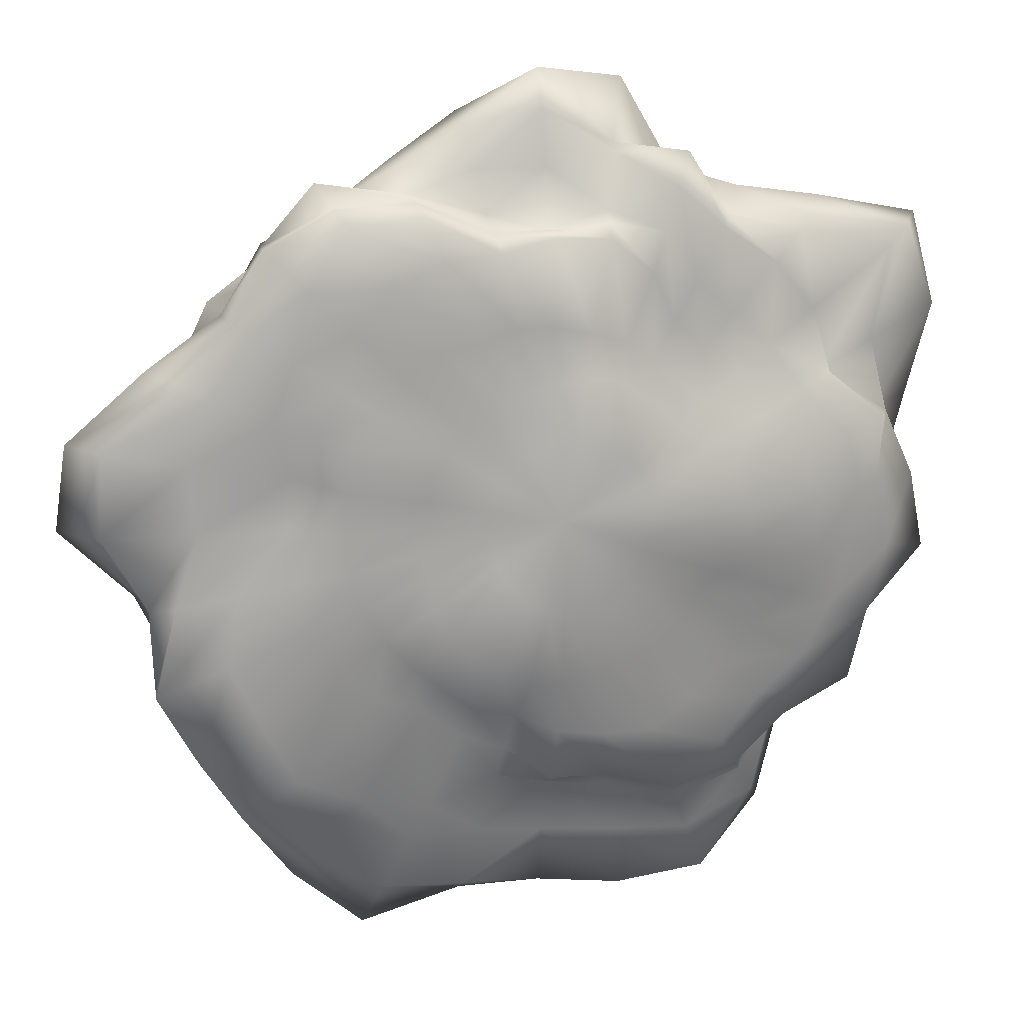
<metadata>
{"format":"obj","ext":"obj","renderer":"f3d","projection":"perspective","resolution":1024,"background":"white","views":[{"elev":19.2,"azim":164.5,"up":"+Y"}]}
</metadata>
<code>
o Sphere
v -1e-06 -1.028 -2.069
v -1e-06 -2.838 -1.842
v -1e-06 -4.195 -1.523
v -0 -5.489 -1.248
v 1e-06 -5.776 -0.8502
v 2e-06 -5.832 -0.5071
v 1e-06 -7.28 -0.2532
v -1e-06 -6.857 1.136
v 1e-06 -4.682 1.21
v 2e-06 -3.23 1.336
v 0.4112 -0.9867 -2.068
v 0.7908 -2.875 -1.895
v 0.961 -3.717 -1.414
v 1.149 -4.649 -1.112
v 1.311 -5.452 -0.8273
v 1.607 -6.923 -0.5994
v 1.915 -8.453 -0.2958
v 1.974 -8.745 0.09304
v 1.856 -8.155 0.4618
v 1.448 -6.122 0.6772
v 1.548 -6.617 1.122
v 1.161 -4.688 1.233
v 0.8277 -3.028 1.298
v 0.5586 -1.687 1.399
v 0.3416 -0.6041 1.759
v 0.7852 -0.8163 -2.015
v 1.514 -2.557 -1.852
v 1.911 -3.501 -1.436
v 2.21 -4.213 -1.094
v 2.953 -5.988 -0.9533
v 3.352 -6.938 -0.6419
v 3.917 -8.287 -0.3139
v 4.353 -9.326 0.09854
v 4.014 -8.511 0.5034
v 3.034 -6.167 0.7189
v 2.644 -5.231 0.974
v 2.046 -3.801 1.106
v 1.548 -2.61 1.237
v 1.172 -1.707 1.492
v 0.6579 -0.4765 1.727
v 1.085 -0.5468 -1.923
v 2.099 -2.048 -1.774
v 2.682 -2.908 -1.393
v 3.081 -3.496 -1.056
v 4.54 -5.658 -1.016
v 4.88 -6.157 -0.6513
v 5.599 -7.22 -0.3178
v 6.012 -7.828 0.08435
v 5.536 -7.119 0.4696
v 4.804 -6.032 0.7761
v 3.531 -4.144 0.8911
v 2.79 -3.044 1.035
v 2.407 -2.475 1.319
v 1.898 -1.717 1.659
v 0.9516 -0.3142 1.719
v 1.31 -0.2343 -1.828
v 2.646 -1.557 -1.761
v 3.37 -2.27 -1.381
v 4.165 -3.055 -1.128
v 6.049 -4.92 -1.073
v 6.912 -5.771 -0.7357
v 7.205 -6.057 -0.3332
v 6.997 -5.848 0.0656
v 6.55 -5.401 0.4259
v 6.436 -5.285 0.806
v 4.858 -3.721 0.9547
v 4.048 -2.917 1.172
v 3.409 -2.282 1.461
v 2.529 -1.408 1.732
v 1.229 -0.1212 1.743
v 1.468 0.09191 -1.748
v 2.908 -0.8595 -1.652
v 4.002 -1.582 -1.401
v 5.003 -2.241 -1.16
v 6.813 -3.438 -1.04
v 8.2 -4.353 -0.7563
v 7.819 -4.096 -0.3211
v 8.232 -4.366 0.05157
v 7.541 -3.906 0.4042
v 7.992 -4.2 0.8373
v 6.73 -3.362 1.112
v 5.445 -2.51 1.33
v 4.327 -1.768 1.568
v 3.081 -0.9418 1.788
v 1.486 0.1135 1.787
v 1.575 0.4176 -1.692
v 3.057 -0.1891 -1.57
v 4.497 -0.7782 -1.425
v 5.828 -1.322 -1.226
v 7.474 -1.996 -1.04
v 9.094 -2.657 -0.7708
v 9.051 -2.636 -0.3503
v 8.905 -2.572 0.03458
v 8.685 -2.478 0.4036
v 8.536 -2.414 0.79
v 7.756 -2.09 1.139
v 6.038 -1.384 1.317
v 5.148 -1.016 1.669
v 3.486 -0.333 1.814
v 1.704 0.3981 1.84
v 1.645 0.7398 -1.669
v 3.079 0.4592 -1.497
v 4.757 0.1292 -1.428
v 5.771 -0.0679 -1.155
v 7.195 -0.3464 -0.9568
v 8.558 -0.6125 -0.6991
v 9.115 -0.7188 -0.3487
v 8.98 -0.6888 0.01675
v 9.141 -0.717 0.3838
v 9.298 -0.7441 0.7939
v 8.025 -0.4905 1.096
v 6.888 -0.2637 1.402
v 5.405 0.03072 1.641
v 3.849 0.3395 1.879
v 1.856 0.7319 1.883
v 1.67 1.064 -1.664
v 2.999 1.066 -1.437
v 4.853 1.066 -1.438
v 5.604 1.069 -1.11
v 5.991 1.072 -0.7937
v 7.998 1.073 -0.6558
v 10.1 1.076 -0.3973
v 10.53 1.08 0
v 10.96 1.084 0.431
v 10.75 1.088 0.88
v 8.987 1.091 1.187
v 7.688 1.094 1.519
v 5.605 1.095 1.658
v 4.127 1.098 1.967
v 1.926 1.098 1.911
v 1.621 1.383 -1.651
v 2.996 1.656 -1.468
v 4.804 2.012 -1.46
v 5.263 2.106 -1.074
v 5.918 2.238 -0.8104
v 8.179 2.684 -0.6988
v 9.98 3.041 -0.4188
v 10.71 3.188 -0.01997
v 9.662 2.986 0.3695
v 9.076 2.874 0.7411
v 8.281 2.721 1.1
v 7.199 2.511 1.438
v 5.806 2.24 1.74
v 4.02 1.89 1.946
v 1.91 1.474 1.929
v 1.508 1.683 -1.634
v 2.916 2.261 -1.522
v 4.734 3.006 -1.536
v 5.381 3.275 -1.175
v 6.295 3.653 -0.9261
v 7.577 4.181 -0.7018
v 8.134 4.412 -0.3782
v 8.883 4.723 -0.0345
v 8.17 4.434 0.3164
v 8.138 4.424 0.6902
v 7.675 4.238 1.068
v 6.809 3.886 1.431
v 5.638 3.409 1.782
v 3.628 2.585 1.859
v 1.802 1.837 1.928
v 1.355 1.96 -1.634
v 2.526 2.737 -1.47
v 4.041 3.739 -1.465
v 4.816 4.254 -1.177
v 5.818 4.92 -0.9623
v 6.744 5.535 -0.7073
v 6.987 5.699 -0.3747
v 7.216 5.853 -0.0452
v 6.85 5.614 0.2815
v 7.388 5.974 0.6817
v 6.954 5.69 1.062
v 6.472 5.376 1.497
v 5.062 4.445 1.768
v 3.025 3.097 1.718
v 1.598 2.155 1.898
v 1.162 2.215 -1.65
v 2.062 3.108 -1.417
v 3.48 4.511 -1.491
v 4.513 5.536 -1.305
v 5.481 6.496 -1.076
v 5.794 6.809 -0.7261
v 6.27 7.284 -0.4078
v 6.279 7.296 -0.05887
v 5.621 6.648 0.2605
v 5.986 7.013 0.6377
v 6.088 7.118 1.08
v 5.406 6.446 1.46
v 4.114 5.169 1.682
v 2.53 3.6 1.685
v 1.326 2.411 1.851
v 0.9261 2.436 -1.675
v 1.657 3.521 -1.452
v 2.69 5.051 -1.472
v 3.676 6.514 -1.361
v 4.541 7.798 -1.144
v 4.792 8.173 -0.7741
v 4.748 8.112 -0.4032
v 5.091 8.623 -0.07143
v 4.691 8.033 0.2666
v 4.635 7.954 0.6189
v 4.495 7.75 1.006
v 4.061 7.11 1.388
v 3.205 5.845 1.661
v 2.063 4.153 1.743
v 1.022 2.611 1.814
v 0.6431 2.601 -1.689
v 1.149 3.812 -1.464
v 1.715 5.166 -1.368
v 2.491 7.022 -1.345
v 2.896 7.992 -1.066
v 2.979 8.194 -0.7058
v 2.984 8.209 -0.3747
v 3.006 8.264 -0.06803
v 3.228 8.799 0.2591
v 3.279 8.924 0.628
v 3.034 8.341 0.9793
v 2.752 7.67 1.359
v 2.117 6.155 1.589
v 1.428 4.511 1.749
v 0.6988 2.767 1.8
v 0.3327 2.719 -1.714
v 0.5741 3.924 -1.437
v 0.88 5.447 -1.379
v 1.208 7.081 -1.283
v 1.274 7.41 -0.9242
v 1.284 7.465 -0.601
v 1.345 7.77 -0.3352
v 1.54 8.746 -0.0726
v 1.726 9.672 0.2669
v 1.773 9.912 0.661
v 1.589 9 1.002
v 1.315 7.638 1.272
v 1.099 6.566 1.615
v 0.7113 4.637 1.707
v 0.359 2.884 1.812
v 0 2.817 -1.78
v 0 4.125 -1.508
v -0 5.394 -1.337
v 0 7.393 -1.324
v 0 7.476 -0.9171
v 0 7.403 -0.585
v -0 8.771 -0.3791
v -2e-06 9.986 -0.08434
v -1e-06 10.84 0.2954
v -1e-06 10.4 0.6823
v -0 8.823 0.9593
v 0 7.393 1.2
v -1e-06 6.462 1.554
v -0 4.666 1.688
v -0 2.939 1.831
v -0.3625 2.867 -1.863
v -0.6419 4.26 -1.604
v -0.8232 5.165 -1.291
v -1.25 7.288 -1.327
v -1.307 7.575 -0.9481
v -1.353 7.808 -0.633
v -1.598 9.029 -0.3979
v -1.629 9.187 -0.07677
v -1.905 10.57 0.2944
v -1.79 9.995 0.6672
v -1.353 7.822 0.8538
v -1.155 6.84 1.118
v -0.9494 5.819 1.397
v -0.6771 4.465 1.626
v -0.3661 2.919 1.847
v -0.7418 2.835 -1.94
v -1.303 4.178 -1.656
v -1.623 4.946 -1.295
v -2.259 6.468 -1.22
v -2.603 7.292 -0.959
v -2.991 8.222 -0.7087
v -3.298 8.96 -0.414
v -2.839 7.864 -0.06425
v -3.104 8.502 0.2492
v -2.749 7.656 0.5273
v -2.369 6.749 0.7662
v -2.033 5.949 1.007
v -1.666 5.073 1.254
v -1.259 4.105 1.545
v -0.7216 2.822 1.856
v -1.108 2.703 -1.993
v -1.86 3.821 -1.627
v -2.279 4.444 -1.25
v -2.818 5.245 -1.046
v -3.397 6.106 -0.8576
v -4.149 7.222 -0.6709
v -4.294 7.439 -0.3648
v -4.31 7.466 -0.06047
v -4.665 7.995 0.2652
v -4.408 7.617 0.5888
v -3.727 6.611 0.8357
v -2.637 4.996 0.9052
v -2.216 4.375 1.154
v -1.796 3.756 1.522
v -1.044 2.644 1.852
v -1.431 2.477 -2.019
v -2.398 3.438 -1.643
v -2.89 3.93 -1.241
v -3.564 4.599 -1.033
v -4.293 5.322 -0.8444
v -5.361 6.382 -0.6722
v -6.033 7.049 -0.3925
v -6.292 7.309 -0.05899
v -6.642 7.659 0.3073
v -6.585 7.606 0.7011
v -4.886 5.926 0.8686
v -3.238 4.294 0.8791
v -2.862 3.925 1.175
v -2.246 3.318 1.499
v -1.297 2.381 1.811
v -1.703 2.187 -2.04
v -2.846 2.947 -1.654
v -3.564 3.425 -1.294
v -4.304 3.917 -1.053
v -5.186 4.503 -0.8585
v -6.303 5.243 -0.6613
v -8.228 6.519 -0.4408
v -8.794 6.897 -0.05509
v -9.123 7.119 0.3742
v -7.772 6.229 0.717
v -5.045 4.424 0.7721
v -4.452 4.035 1.033
v -3.437 3.365 1.206
v -2.581 2.801 1.47
v -1.48 2.075 1.761
v -1e-06 1.062 -1.888
v -1.928 1.851 -2.075
v -3.352 2.438 -1.745
v -4.765 3.019 -1.546
v -5.895 3.485 -1.286
v -6.633 3.791 -0.9755
v -6.571 3.769 -0.6092
v -7.89 4.312 -0.3669
v -9.543 4.993 -0.03706
v -9.474 4.968 0.3665
v -7.803 4.286 0.662
v -6.138 3.605 0.8555
v -5.262 3.248 1.108
v -4.197 2.814 1.331
v -3.122 2.375 1.603
v -1.606 1.755 1.724
v -2.096 1.472 -2.119
v -3.926 1.835 -1.916
v -5.763 2.198 -1.748
v -6.97 2.439 -1.418
v -8.023 2.649 -1.096
v -8.196 2.687 -0.7003
v -8.077 2.667 -0.3394
v -8.972 2.846 -0.01673
v -8.772 2.81 0.3357
v -6.896 2.443 0.5642
v -6.226 2.314 0.8289
v -5.447 2.163 1.09
v -4.694 2.017 1.41
v -3.595 1.804 1.743
v -1.691 1.429 1.713
v -2.168 1.059 -2.145
v -4.356 1.06 -2.075
v -6.183 1.062 -1.827
v -7.306 1.066 -1.444
v -7.891 1.07 -1.043
v -8.925 1.073 -0.7313
v -8.355 1.077 -0.329
v -8.246 1.08 0
v -8.317 1.083 0.3275
v -7.405 1.085 0.6075
v -5.917 1.087 0.7839
v -5.567 1.09 1.103
v -4.659 1.093 1.381
v -3.771 1.097 1.799
v -1.723 1.096 1.716
v -2.129 0.6401 -2.143
v -4.317 0.2096 -2.088
v -6.139 -0.1469 -1.839
v -7.109 -0.334 -1.42
v -8.227 -0.551 -1.093
v -9.273 -0.7538 -0.7571
v -9.281 -0.7516 -0.355
v -9.594 -0.8097 0.01789
v -8.895 -0.6687 0.3736
v -7.653 -0.4213 0.6542
v -5.906 -0.07583 0.8087
v -5.254 0.05502 1.072
v -4.654 0.1765 1.415
v -3.805 0.3479 1.858
v -1.691 0.7628 1.72
v -1.993 0.2423 -2.126
v -3.752 -0.4771 -1.921
v -5.579 -1.225 -1.764
v -6.75 -1.702 -1.418
v -7.81 -2.134 -1.087
v -7.857 -2.149 -0.6665
v -7.74 -2.097 -0.2998
v -7.831 -2.132 0.03041
v -8.569 -2.431 0.3983
v -8.548 -2.419 0.7912
v -6.342 -1.512 0.9329
v -5.271 -1.071 1.151
v -4.724 -0.8433 1.533
v -3.62 -0.387 1.883
v -1.6 0.44 1.73
v -1.769 -0.1106 -2.095
v -3.232 -1.076 -1.834
v -4.681 -2.033 -1.636
v -6.065 -2.946 -1.404
v -7.376 -3.811 -1.125
v -6.826 -3.442 -0.6302
v -6.133 -2.98 -0.2523
v -6.352 -3.122 0.03979
v -7.174 -3.663 0.3847
v -6.668 -3.325 0.6993
v -5.767 -2.726 0.9538
v -5.347 -2.446 1.306
v -4.607 -1.952 1.668
v -3.205 -1.023 1.859
v -1.483 0.1152 1.784
v -1.489 -0.4139 -2.071
v -2.757 -1.667 -1.834
v -3.973 -2.869 -1.625
v -5.016 -3.9 -1.356
v -5.779 -4.652 -1.026
v -5.833 -4.702 -0.6216
v -5.256 -4.127 -0.2437
v -5.974 -4.835 0.05601
v -6.252 -5.107 0.4067
v -5.546 -4.405 0.6952
v -4.893 -3.756 0.9615
v -4.616 -3.478 1.335
v -3.859 -2.725 1.651
v -2.617 -1.495 1.791
v -1.299 -0.1888 1.838
v -1.157 -0.6539 -2.046
v -2.198 -2.195 -1.856
v -3.2 -3.678 -1.659
v -4.089 -4.993 -1.397
v -4.615 -5.768 -1.033
v -4.703 -5.895 -0.6278
v -4.993 -6.321 -0.2837
v -5.488 -7.052 0.077
v -5.753 -7.44 0.488
v -4.686 -5.857 0.7571
v -4.4 -5.43 1.109
v -3.713 -4.409 1.374
v -2.887 -3.184 1.579
v -1.969 -1.821 1.72
v -1.021 -0.4157 1.841
v -0.7938 -0.8371 -2.037
v -1.499 -2.521 -1.834
v -2.26 -4.34 -1.696
v -2.967 -6.026 -1.465
v -2.973 -6.036 -0.9598
v -3.24 -6.671 -0.6206
v -3.666 -7.686 -0.2939
v -4.218 -9.001 0.09546
v -4.289 -9.167 0.5377
v -3.498 -7.275 0.8281
v -3.281 -6.751 1.207
v -2.776 -5.543 1.497
v -1.94 -3.544 1.546
v -1.248 -1.889 1.588
v -0.6893 -0.551 1.807
v -0.4076 -0.9686 -2.05
v -0.759 -2.716 -1.82
v -1.09 -4.359 -1.601
v -1.334 -5.574 -1.29
v -1.333 -5.565 -0.8415
v -1.452 -6.151 -0.542
v -1.725 -7.51 -0.2668
v -2.061 -9.177 0.09713
v -2.027 -9.006 0.5042
v -1.84 -8.069 0.8591
v -1.662 -7.183 1.204
v -1.3 -5.38 1.38
v -0.9746 -3.757 1.526
v -0.5875 -1.831 1.47
v -0.3462 -0.6266 1.782
v 3e-06 -8.815 0.0937
v 1e-06 -8.624 0.4777
v 1e-06 -8.082 0.8454
v 2e-06 -1.786 1.421
v 0 -0.6509 1.773
v -0 1.098 1.94
f 479 478 19 20
f 3 2 12 13
f 8 479 20 21
f 4 3 13 14
f 9 8 21 22
f 5 4 14 15
f 10 9 22 23
f 6 5 15 16
f 480 10 23 24
f 7 6 16 17
f 481 480 24 25
f 477 7 17 18
f 1 326 11
f 482 481 25
f 478 477 18 19
f 2 1 11 12
f 19 18 33 34
f 12 11 26 27
f 20 19 34 35
f 13 12 27 28
f 21 20 35 36
f 14 13 28 29
f 22 21 36 37
f 15 14 29 30
f 23 22 37 38
f 16 15 30 31
f 24 23 38 39
f 17 16 31 32
f 25 24 39 40
f 18 17 32 33
f 11 326 26
f 482 25 40
f 38 37 52 53
f 31 30 45 46
f 39 38 53 54
f 32 31 46 47
f 40 39 54 55
f 33 32 47 48
f 26 326 41
f 482 40 55
f 34 33 48 49
f 27 26 41 42
f 35 34 49 50
f 28 27 42 43
f 36 35 50 51
f 29 28 43 44
f 37 36 51 52
f 30 29 44 45
f 42 41 56 57
f 50 49 64 65
f 43 42 57 58
f 51 50 65 66
f 44 43 58 59
f 52 51 66 67
f 45 44 59 60
f 53 52 67 68
f 46 45 60 61
f 54 53 68 69
f 47 46 61 62
f 55 54 69 70
f 48 47 62 63
f 41 326 56
f 482 55 70
f 49 48 63 64
f 61 60 75 76
f 69 68 83 84
f 62 61 76 77
f 70 69 84 85
f 63 62 77 78
f 56 326 71
f 482 70 85
f 64 63 78 79
f 57 56 71 72
f 65 64 79 80
f 58 57 72 73
f 66 65 80 81
f 59 58 73 74
f 67 66 81 82
f 60 59 74 75
f 68 67 82 83
f 80 79 94 95
f 73 72 87 88
f 81 80 95 96
f 74 73 88 89
f 82 81 96 97
f 75 74 89 90
f 83 82 97 98
f 76 75 90 91
f 84 83 98 99
f 77 76 91 92
f 85 84 99 100
f 78 77 92 93
f 71 326 86
f 482 85 100
f 79 78 93 94
f 72 71 86 87
f 99 98 113 114
f 92 91 106 107
f 100 99 114 115
f 93 92 107 108
f 86 326 101
f 482 100 115
f 94 93 108 109
f 87 86 101 102
f 95 94 109 110
f 88 87 102 103
f 96 95 110 111
f 89 88 103 104
f 97 96 111 112
f 90 89 104 105
f 98 97 112 113
f 91 90 105 106
f 111 110 125 126
f 104 103 118 119
f 112 111 126 127
f 105 104 119 120
f 113 112 127 128
f 106 105 120 121
f 114 113 128 129
f 107 106 121 122
f 115 114 129 130
f 108 107 122 123
f 101 326 116
f 482 115 130
f 109 108 123 124
f 102 101 116 117
f 110 109 124 125
f 103 102 117 118
f 130 129 144 145
f 123 122 137 138
f 116 326 131
f 482 130 145
f 124 123 138 139
f 117 116 131 132
f 125 124 139 140
f 118 117 132 133
f 126 125 140 141
f 119 118 133 134
f 127 126 141 142
f 120 119 134 135
f 128 127 142 143
f 121 120 135 136
f 129 128 143 144
f 122 121 136 137
f 134 133 148 149
f 142 141 156 157
f 135 134 149 150
f 143 142 157 158
f 136 135 150 151
f 144 143 158 159
f 137 136 151 152
f 145 144 159 160
f 138 137 152 153
f 131 326 146
f 482 145 160
f 139 138 153 154
f 132 131 146 147
f 140 139 154 155
f 133 132 147 148
f 141 140 155 156
f 153 152 167 168
f 146 326 161
f 482 160 175
f 154 153 168 169
f 147 146 161 162
f 155 154 169 170
f 148 147 162 163
f 156 155 170 171
f 149 148 163 164
f 157 156 171 172
f 150 149 164 165
f 158 157 172 173
f 151 150 165 166
f 159 158 173 174
f 152 151 166 167
f 160 159 174 175
f 172 171 186 187
f 165 164 179 180
f 173 172 187 188
f 166 165 180 181
f 174 173 188 189
f 167 166 181 182
f 175 174 189 190
f 168 167 182 183
f 161 326 176
f 482 175 190
f 169 168 183 184
f 162 161 176 177
f 170 169 184 185
f 163 162 177 178
f 171 170 185 186
f 164 163 178 179
f 176 326 191
f 482 190 205
f 184 183 198 199
f 177 176 191 192
f 185 184 199 200
f 178 177 192 193
f 186 185 200 201
f 179 178 193 194
f 187 186 201 202
f 180 179 194 195
f 188 187 202 203
f 181 180 195 196
f 189 188 203 204
f 182 181 196 197
f 190 189 204 205
f 183 182 197 198
f 195 194 209 210
f 203 202 217 218
f 196 195 210 211
f 204 203 218 219
f 197 196 211 212
f 205 204 219 220
f 198 197 212 213
f 191 326 206
f 482 205 220
f 199 198 213 214
f 192 191 206 207
f 200 199 214 215
f 193 192 207 208
f 201 200 215 216
f 194 193 208 209
f 202 201 216 217
f 214 213 228 229
f 207 206 221 222
f 215 214 229 230
f 208 207 222 223
f 216 215 230 231
f 209 208 223 224
f 217 216 231 232
f 210 209 224 225
f 218 217 232 233
f 211 210 225 226
f 219 218 233 234
f 212 211 226 227
f 220 219 234 235
f 213 212 227 228
f 206 326 221
f 482 220 235
f 233 232 247 248
f 226 225 240 241
f 234 233 248 249
f 227 226 241 242
f 235 234 249 250
f 228 227 242 243
f 221 326 236
f 482 235 250
f 229 228 243 244
f 222 221 236 237
f 230 229 244 245
f 223 222 237 238
f 231 230 245 246
f 224 223 238 239
f 232 231 246 247
f 225 224 239 240
f 245 244 259 260
f 238 237 252 253
f 246 245 260 261
f 239 238 253 254
f 247 246 261 262
f 240 239 254 255
f 248 247 262 263
f 241 240 255 256
f 249 248 263 264
f 242 241 256 257
f 250 249 264 265
f 243 242 257 258
f 236 326 251
f 482 250 265
f 244 243 258 259
f 237 236 251 252
f 264 263 278 279
f 257 256 271 272
f 265 264 279 280
f 258 257 272 273
f 251 326 266
f 482 265 280
f 259 258 273 274
f 252 251 266 267
f 260 259 274 275
f 253 252 267 268
f 261 260 275 276
f 254 253 268 269
f 262 261 276 277
f 255 254 269 270
f 263 262 277 278
f 256 255 270 271
f 268 267 282 283
f 276 275 290 291
f 269 268 283 284
f 277 276 291 292
f 270 269 284 285
f 278 277 292 293
f 271 270 285 286
f 279 278 293 294
f 272 271 286 287
f 280 279 294 295
f 273 272 287 288
f 266 326 281
f 482 280 295
f 274 273 288 289
f 267 266 281 282
f 275 274 289 290
f 287 286 301 302
f 295 294 309 310
f 288 287 302 303
f 281 326 296
f 482 295 310
f 289 288 303 304
f 282 281 296 297
f 290 289 304 305
f 283 282 297 298
f 291 290 305 306
f 284 283 298 299
f 292 291 306 307
f 285 284 299 300
f 293 292 307 308
f 286 285 300 301
f 294 293 308 309
f 306 305 320 321
f 299 298 313 314
f 307 306 321 322
f 300 299 314 315
f 308 307 322 323
f 301 300 315 316
f 309 308 323 324
f 302 301 316 317
f 310 309 324 325
f 303 302 317 318
f 296 326 311
f 482 310 325
f 304 303 318 319
f 297 296 311 312
f 305 304 319 320
f 298 297 312 313
f 325 324 340 341
f 318 317 333 334
f 311 326 327
f 482 325 341
f 319 318 334 335
f 312 311 327 328
f 320 319 335 336
f 313 312 328 329
f 321 320 336 337
f 314 313 329 330
f 322 321 337 338
f 315 314 330 331
f 323 322 338 339
f 316 315 331 332
f 324 323 339 340
f 317 316 332 333
f 330 329 344 345
f 338 337 352 353
f 331 330 345 346
f 339 338 353 354
f 332 331 346 347
f 340 339 354 355
f 333 332 347 348
f 341 340 355 356
f 334 333 348 349
f 327 326 342
f 482 341 356
f 335 334 349 350
f 328 327 342 343
f 336 335 350 351
f 329 328 343 344
f 337 336 351 352
f 349 348 363 364
f 342 326 357
f 482 356 371
f 350 349 364 365
f 343 342 357 358
f 351 350 365 366
f 344 343 358 359
f 352 351 366 367
f 345 344 359 360
f 353 352 367 368
f 346 345 360 361
f 354 353 368 369
f 347 346 361 362
f 355 354 369 370
f 348 347 362 363
f 356 355 370 371
f 368 367 382 383
f 361 360 375 376
f 369 368 383 384
f 362 361 376 377
f 370 369 384 385
f 363 362 377 378
f 371 370 385 386
f 364 363 378 379
f 357 326 372
f 482 371 386
f 365 364 379 380
f 358 357 372 373
f 366 365 380 381
f 359 358 373 374
f 367 366 381 382
f 360 359 374 375
f 482 386 401
f 380 379 394 395
f 373 372 387 388
f 381 380 395 396
f 374 373 388 389
f 382 381 396 397
f 375 374 389 390
f 383 382 397 398
f 376 375 390 391
f 384 383 398 399
f 377 376 391 392
f 385 384 399 400
f 378 377 392 393
f 386 385 400 401
f 379 378 393 394
f 372 326 387
f 399 398 413 414
f 392 391 406 407
f 400 399 414 415
f 393 392 407 408
f 401 400 415 416
f 394 393 408 409
f 387 326 402
f 482 401 416
f 395 394 409 410
f 388 387 402 403
f 396 395 410 411
f 389 388 403 404
f 397 396 411 412
f 390 389 404 405
f 398 397 412 413
f 391 390 405 406
f 403 402 417 418
f 411 410 425 426
f 404 403 418 419
f 412 411 426 427
f 405 404 419 420
f 413 412 427 428
f 406 405 420 421
f 414 413 428 429
f 407 406 421 422
f 415 414 429 430
f 408 407 422 423
f 416 415 430 431
f 409 408 423 424
f 402 326 417
f 482 416 431
f 410 409 424 425
f 422 421 436 437
f 430 429 444 445
f 423 422 437 438
f 431 430 445 446
f 424 423 438 439
f 417 326 432
f 482 431 446
f 425 424 439 440
f 418 417 432 433
f 426 425 440 441
f 419 418 433 434
f 427 426 441 442
f 420 419 434 435
f 428 427 442 443
f 421 420 435 436
f 429 428 443 444
f 441 440 455 456
f 434 433 448 449
f 442 441 456 457
f 435 434 449 450
f 443 442 457 458
f 436 435 450 451
f 444 443 458 459
f 437 436 451 452
f 445 444 459 460
f 438 437 452 453
f 446 445 460 461
f 439 438 453 454
f 432 326 447
f 482 446 461
f 440 439 454 455
f 433 432 447 448
f 460 459 474 475
f 453 452 467 468
f 461 460 475 476
f 454 453 468 469
f 447 326 462
f 482 461 476
f 455 454 469 470
f 448 447 462 463
f 456 455 470 471
f 449 448 463 464
f 457 456 471 472
f 450 449 464 465
f 458 457 472 473
f 451 450 465 466
f 459 458 473 474
f 452 451 466 467
f 464 463 2 3
f 472 471 479 8
f 465 464 3 4
f 473 472 8 9
f 466 465 4 5
f 474 473 9 10
f 467 466 5 6
f 475 474 10 480
f 468 467 6 7
f 476 475 480 481
f 469 468 7 477
f 462 326 1
f 482 476 481
f 470 469 477 478
f 463 462 1 2
f 471 470 478 479

</code>
